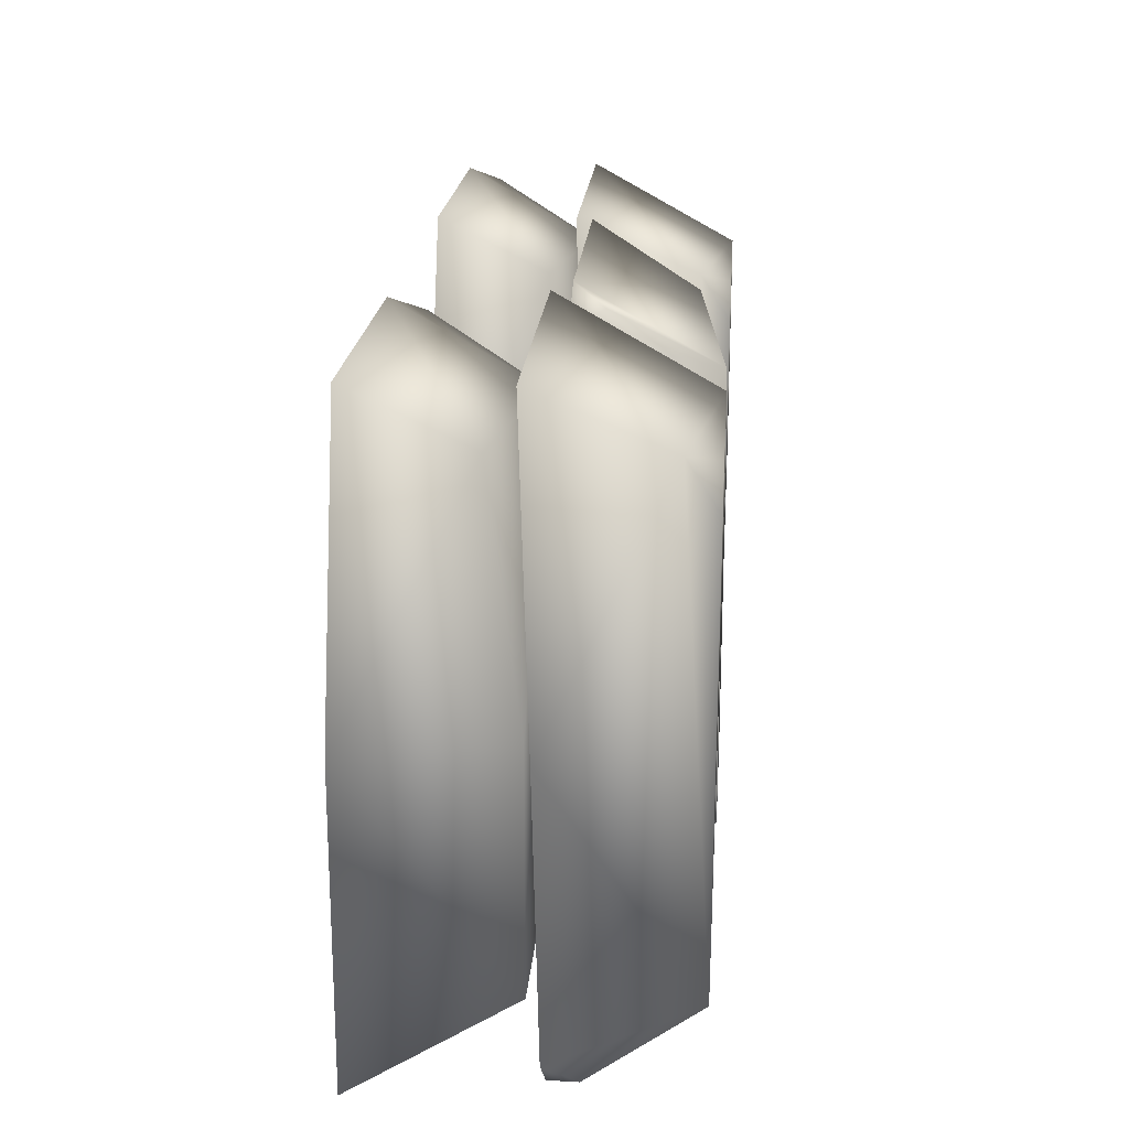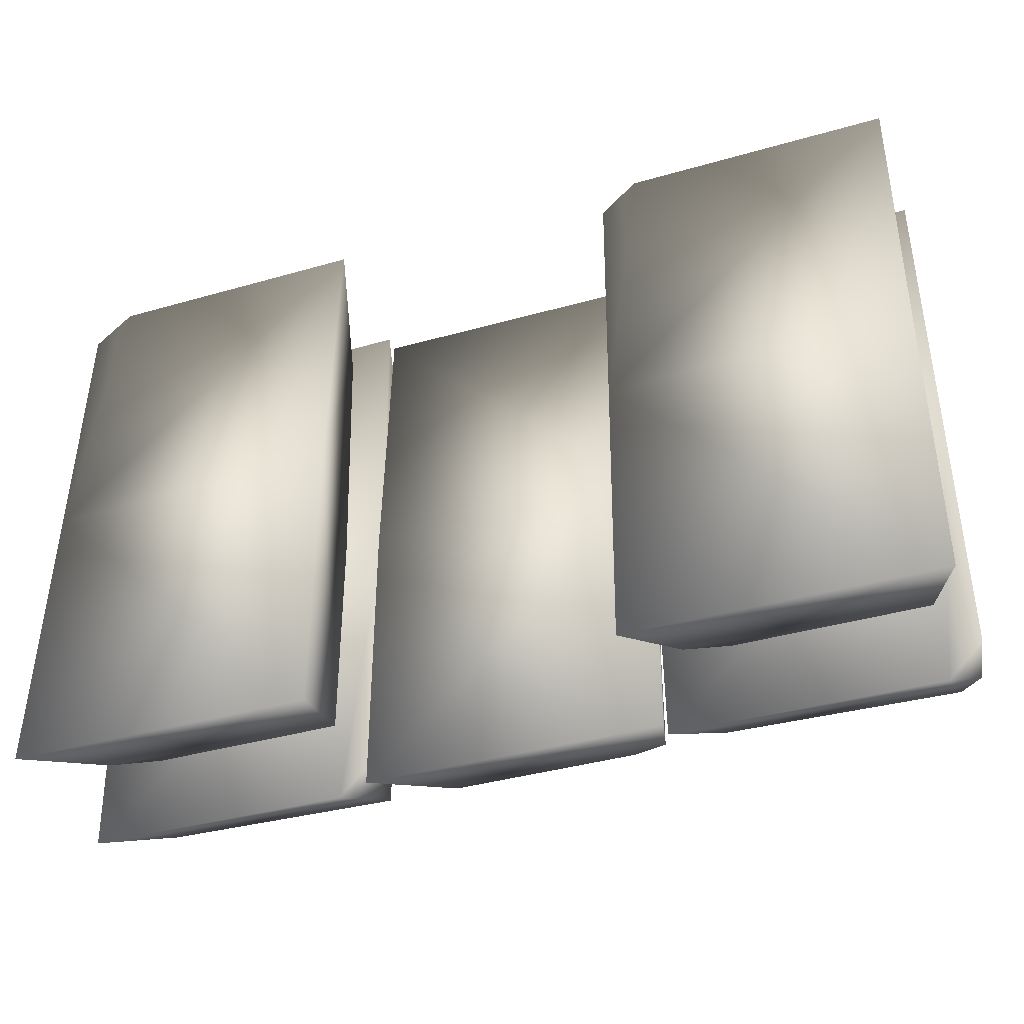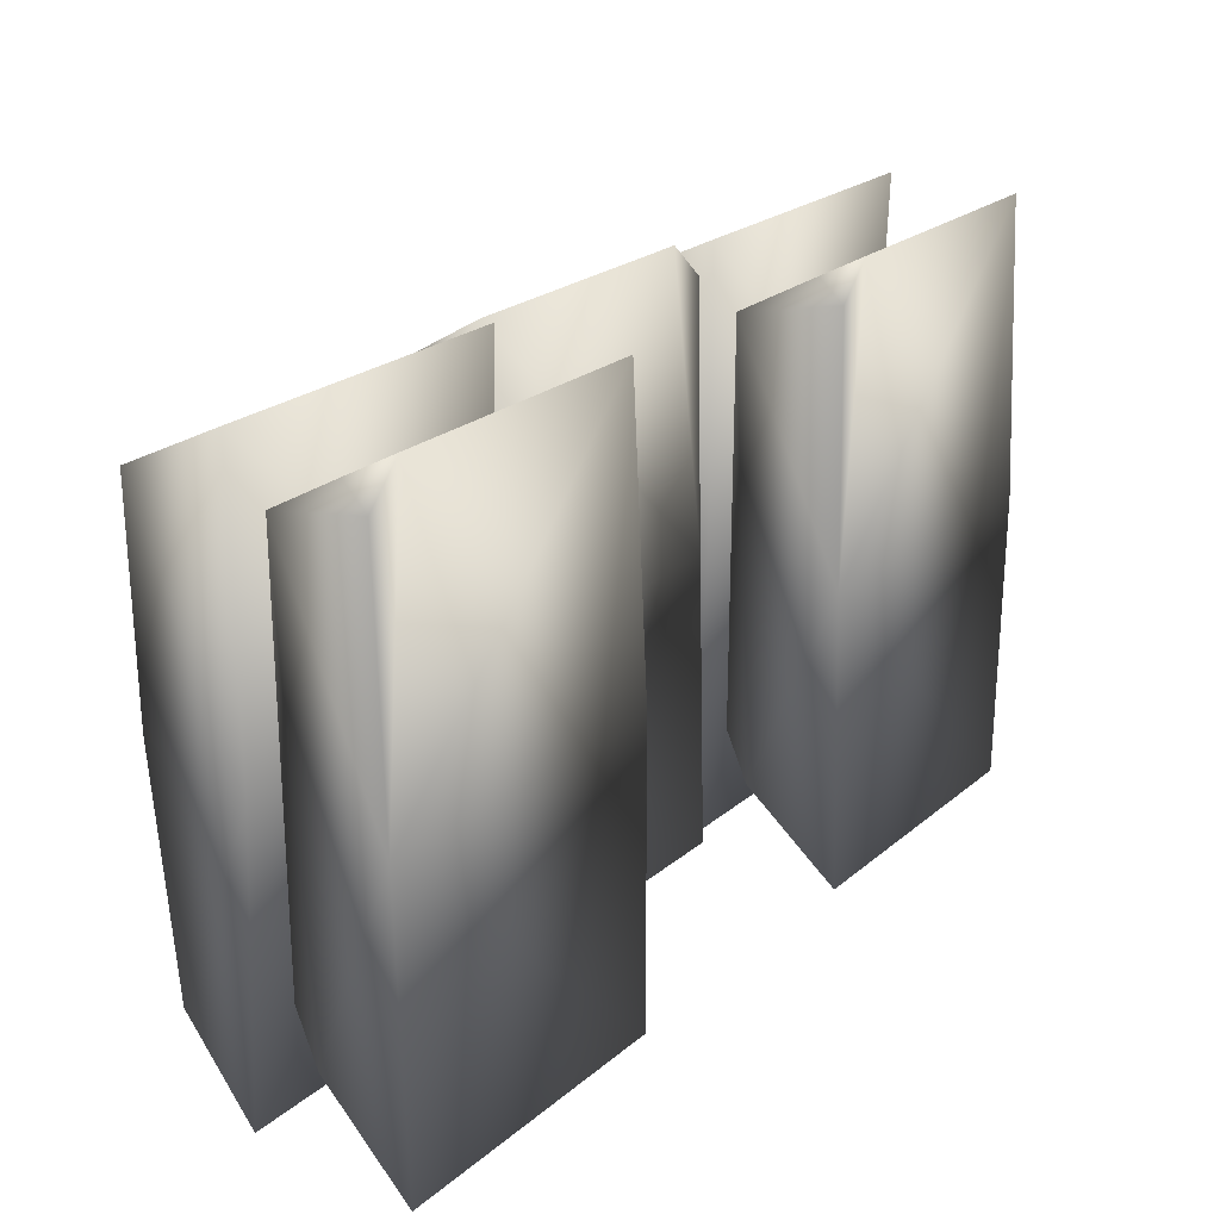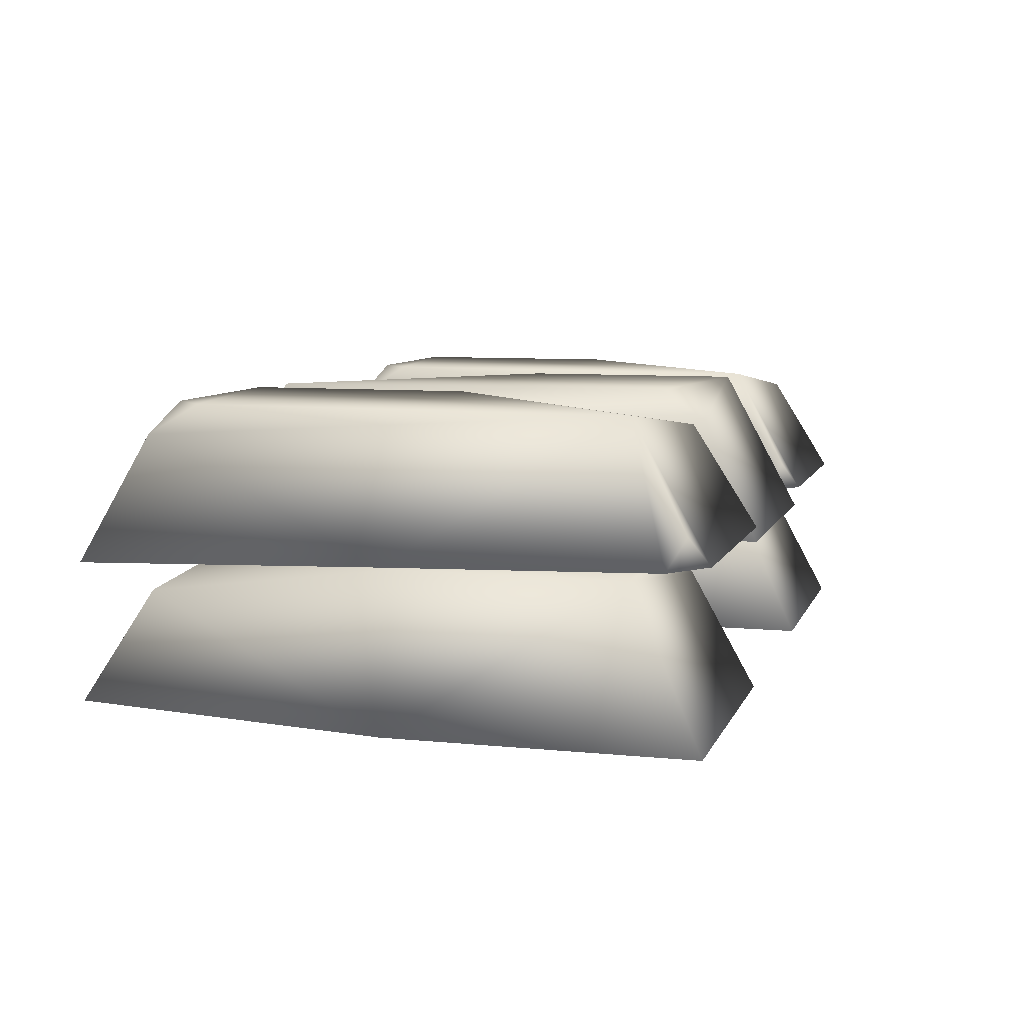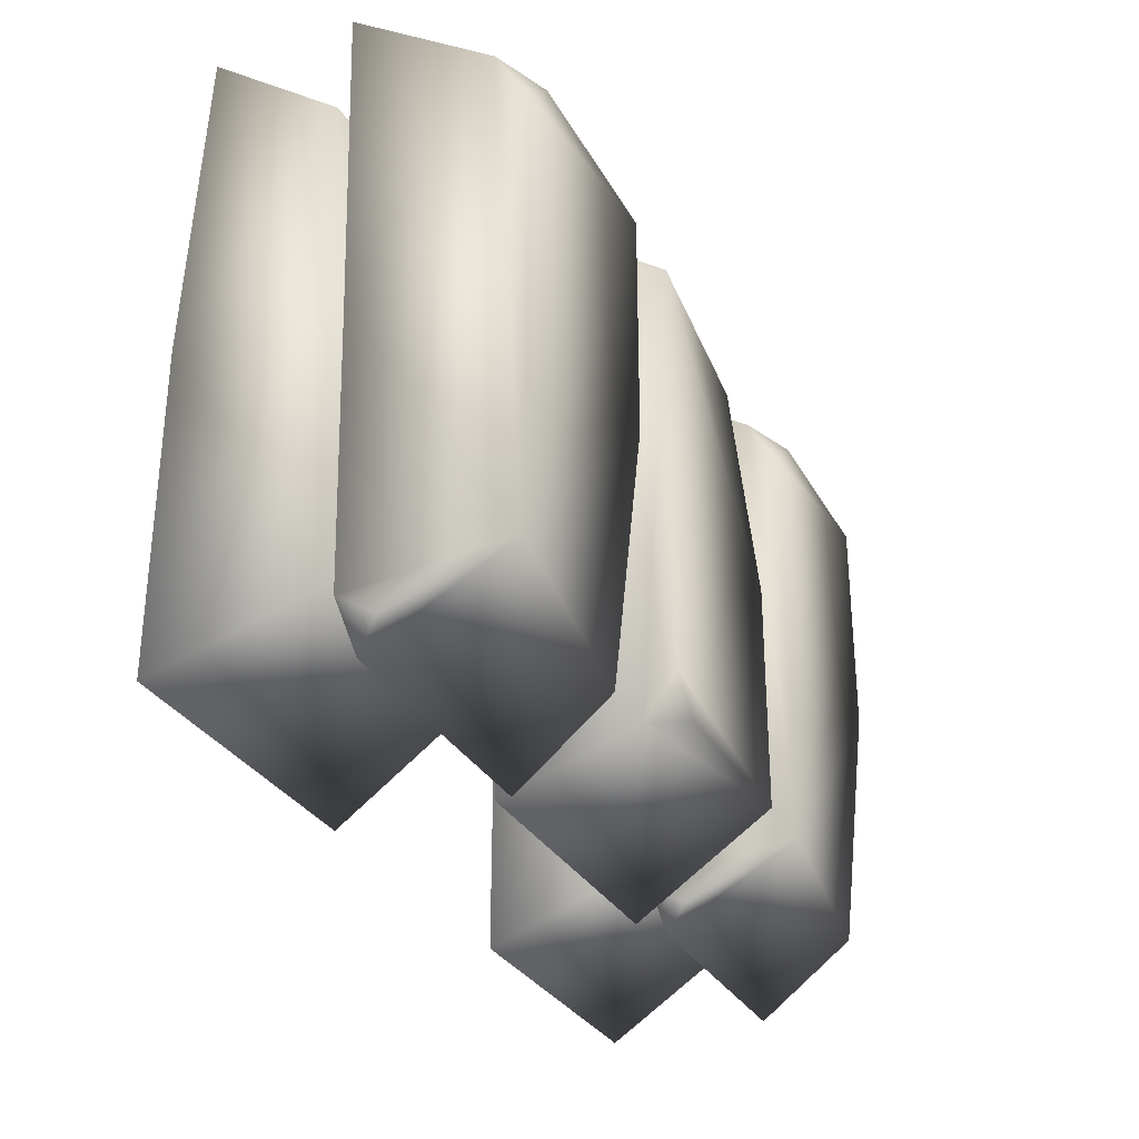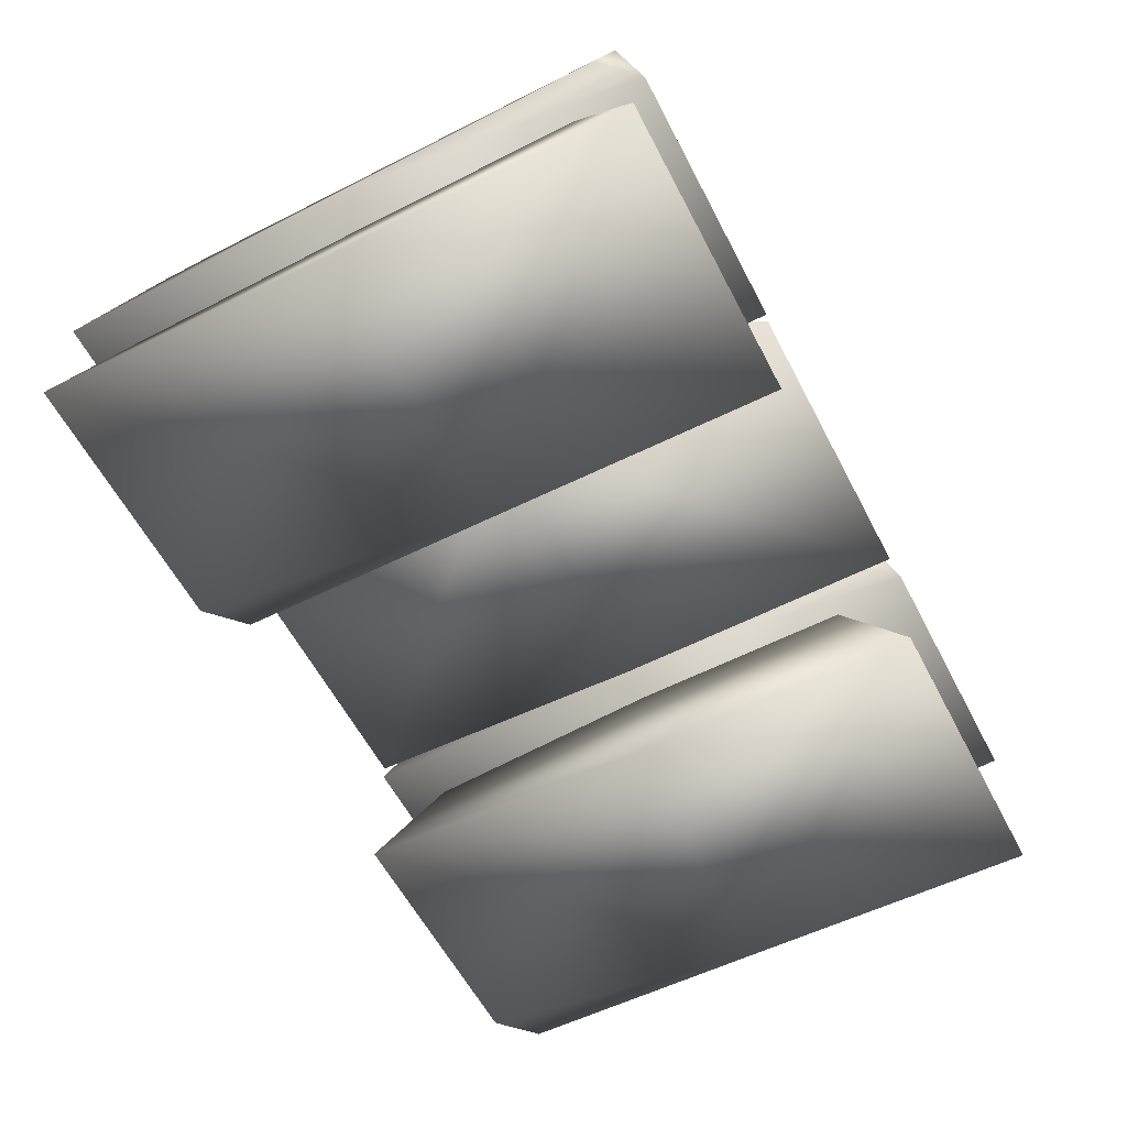
<metadata>
{"format":"obj","ext":"obj","renderer":"f3d","projection":"perspective","resolution":1024,"background":"white","views":[{"elev":20.0,"azim":94.4,"up":"+Z"},{"elev":-39.7,"azim":19.4,"up":"+Z"},{"elev":24.0,"azim":-53.1,"up":"+Z"},{"elev":7.8,"azim":105.7,"up":"+Y"},{"elev":-30.3,"azim":114.2,"up":"+Z"},{"elev":-59.4,"azim":117.5,"up":"+Y"}]}
</metadata>
<code>
v  -0.0375 0.0675 -0.075
v  0.0375 0.0675 -0.075
v  0.0375 0.0696 -0
v  -0.0375 0.0675 0
v  -0.0282 0.105 -0.0564
v  -0.0282 0.105 0
v  0.0282 0.1047 0.0564
v  0.0282 0.105 -0.0481
v  0.0198 0.105 -0.0564
v  0.03 0.0977 -0.0601
v  -0.0299 0.0978 0.0599
v  0.0287 0.0716 0.075
v  0.0354 0.0791 0.0708
v  -0.0375 0.0714 0.075
v  0.0375 0.0712 0.0662
v  0.0375 0.0675 0.075
v  0.0375 0.0675 0
v  0.1125 0.0696 -0
v  0.1125 0.0675 0.075
v  0.1032 0.1047 -0.0564
v  0.0468 0.105 0
v  0.0468 0.105 0.0564
v  0.1032 0.105 0.0481
v  0.0948 0.105 0.0564
v  0.105 0.0977 0.0601
v  0.1104 0.0791 -0.0708
v  0.1037 0.0716 -0.075
v  0.0451 0.0978 -0.0599
v  0.0375 0.0714 -0.075
v  0.1125 0.0712 -0.0662
v  0.1125 0.03 -0.075
v  0.1125 0.03 -0
v  0.0375 0.0321 0
v  0.0375 0.03 -0.075
v  0.0468 0.0672 0.0564
v  0.1032 0.0675 -0
v  0.1032 0.0675 -0.0564
v  0.0468 0.0675 -0.0481
v  0.0552 0.0675 -0.0564
v  0.045 0.0602 -0.0601
v  0.0396 0.0416 0.0708
v  0.0463 0.0341 0.075
v  0.1049 0.0603 0.0599
v  0.1125 0.0339 0.075
v  0.0375 0.0337 0.0662
v  -0.0375 0.03 -0.075
v  -0.0375 0.03 -0
v  -0.1125 0.0321 0
v  -0.1125 0.03 -0.075
v  -0.1032 0.0672 0.0564
v  -0.0468 0.0675 -0
v  -0.0468 0.0675 -0.0564
v  -0.1032 0.0675 -0.0481
v  -0.0948 0.0675 -0.0564
v  -0.105 0.0602 -0.0601
v  -0.1104 0.0416 0.0708
v  -0.1037 0.0341 0.075
v  -0.0451 0.0603 0.0599
v  -0.0375 0.0339 0.075
v  -0.1125 0.0337 0.0662
v  -0.1125 0.0675 0.075
v  -0.1125 0.0675 0
v  -0.0375 0.0696 -0
v  -0.0375 0.0675 0.075
v  -0.0468 0.1047 -0.0564
v  -0.1032 0.105 0
v  -0.1032 0.105 0.0564
v  -0.0468 0.105 0.0481
v  -0.0552 0.105 0.0564
v  -0.045 0.0977 0.0601
v  -0.0396 0.0791 -0.0708
v  -0.0463 0.0716 -0.075
v  -0.1049 0.0978 -0.0599
v  -0.1125 0.0714 -0.075
v  -0.0375 0.0712 -0.0662
g Gold_12
f 1 2 3 4
f 5 6 7 8
f 9 5 8
f 2 10 3
f 7 11 12 13
f 4 14 11 6
f 10 1 5 9
f 4 3 14
f 7 6 11
f 3 7 15
f 4 6 5 1
f 12 15 13
f 12 11 14
f 15 7 13
f 12 14 3 15
f 10 9 8
f 7 3 10 8
f 1 10 2
f 16 17 18 19
f 20 21 22 23
f 24 23 22
f 19 18 25
f 20 26 27 28
f 17 21 28 29
f 25 24 22 16
f 17 29 18
f 20 28 21
f 18 30 20
f 17 16 22 21
f 27 26 30
f 27 29 28
f 30 26 20
f 27 30 18 29
f 25 23 24
f 20 23 25 18
f 16 19 25
f 31 32 33 34
f 35 36 37 38
f 39 38 37
f 34 33 40
f 35 41 42 43
f 32 36 43 44
f 40 39 37 31
f 32 44 33
f 35 43 36
f 33 45 35
f 32 31 37 36
f 42 41 45
f 42 44 43
f 45 41 35
f 42 45 33 44
f 40 38 39
f 35 38 40 33
f 31 34 40
f 46 47 48 49
f 50 51 52 53
f 54 53 52
f 49 48 55
f 50 56 57 58
f 47 51 58 59
f 55 54 52 46
f 47 59 48
f 50 58 51
f 48 60 50
f 47 46 52 51
f 57 56 60
f 57 59 58
f 60 56 50
f 57 60 48 59
f 55 53 54
f 50 53 55 48
f 46 49 55
f 61 62 63 64
f 65 66 67 68
f 69 68 67
f 64 63 70
f 65 71 72 73
f 62 66 73 74
f 70 69 67 61
f 62 74 63
f 65 73 66
f 63 75 65
f 62 61 67 66
f 72 71 75
f 72 74 73
f 75 71 65
f 72 75 63 74
f 70 68 69
f 65 68 70 63
f 61 64 70

</code>
